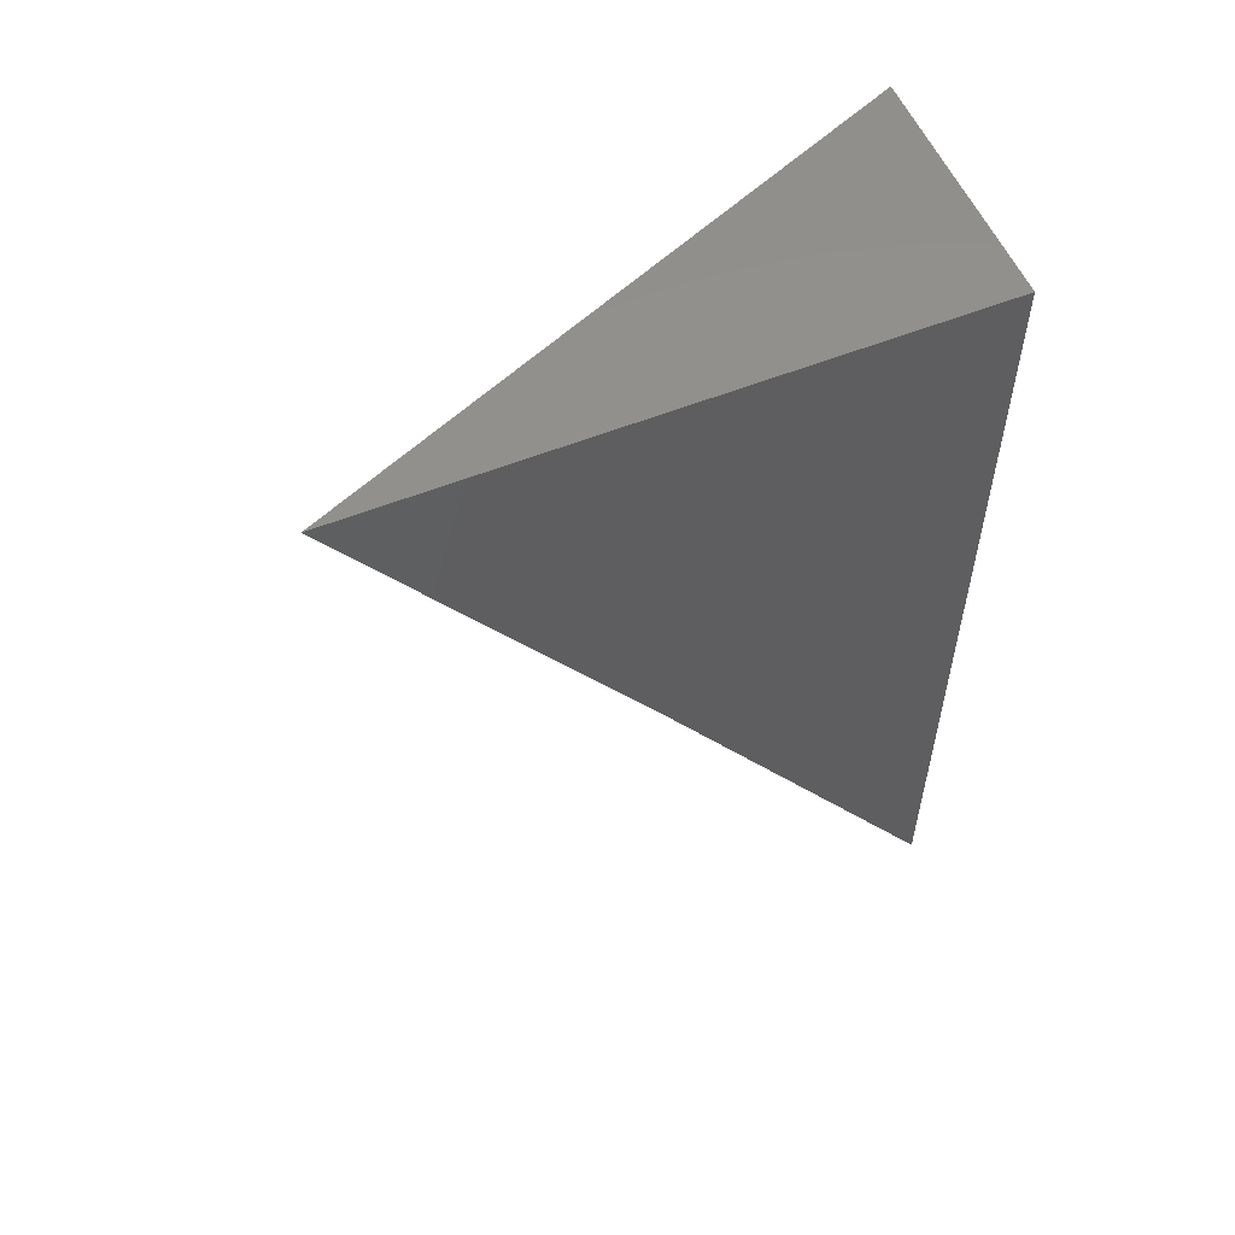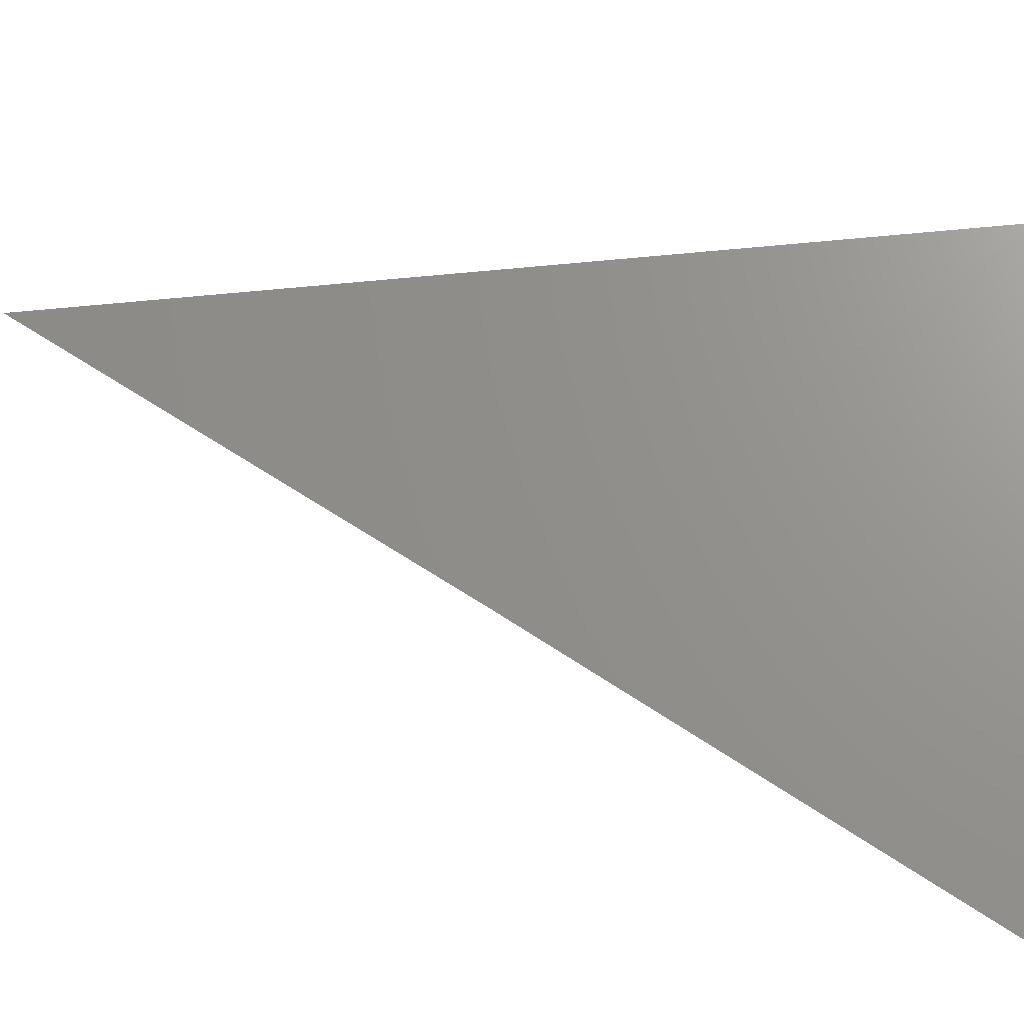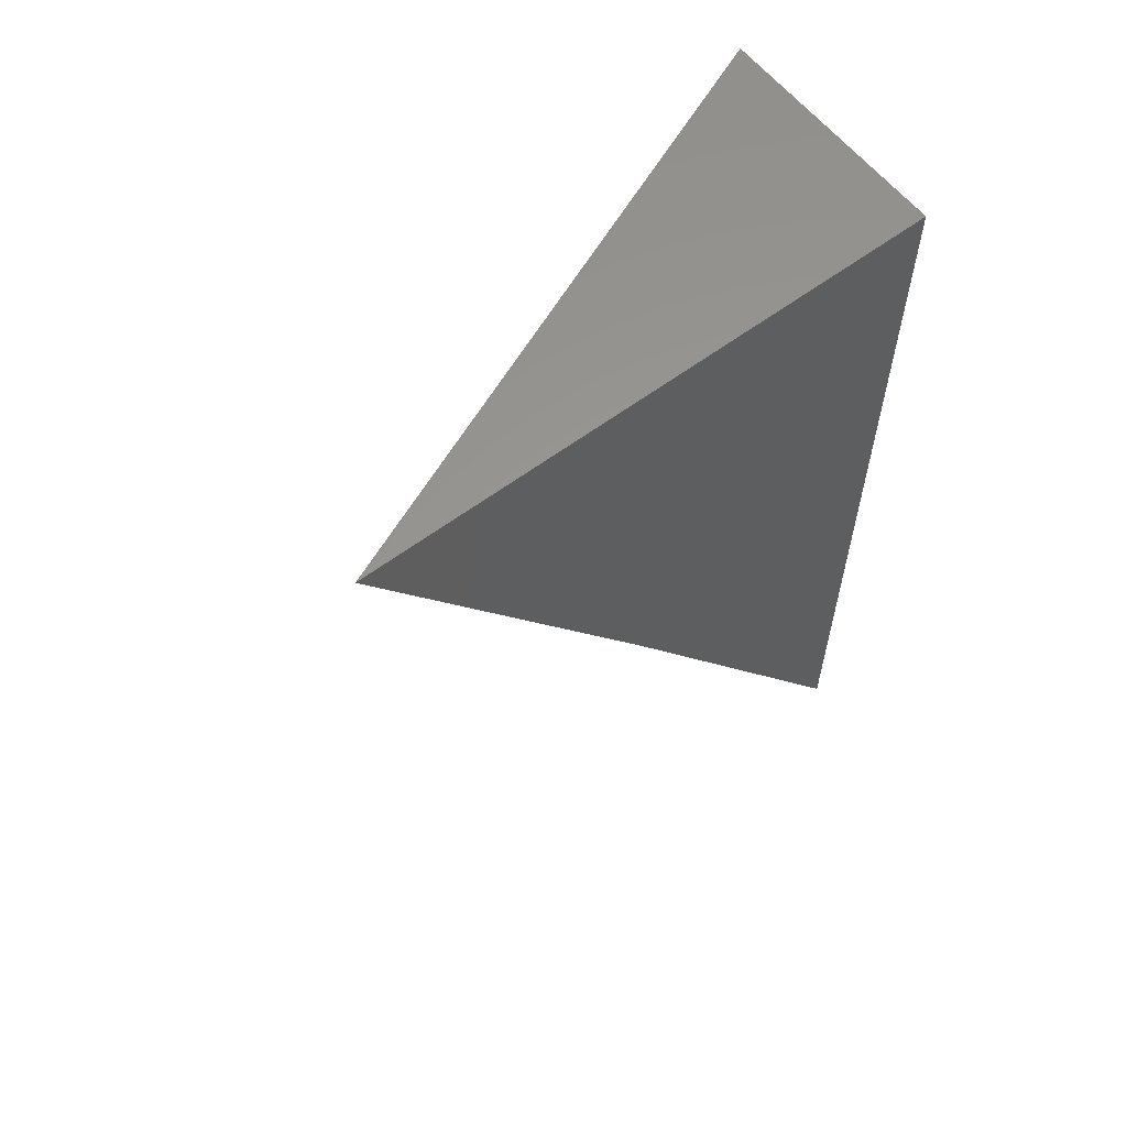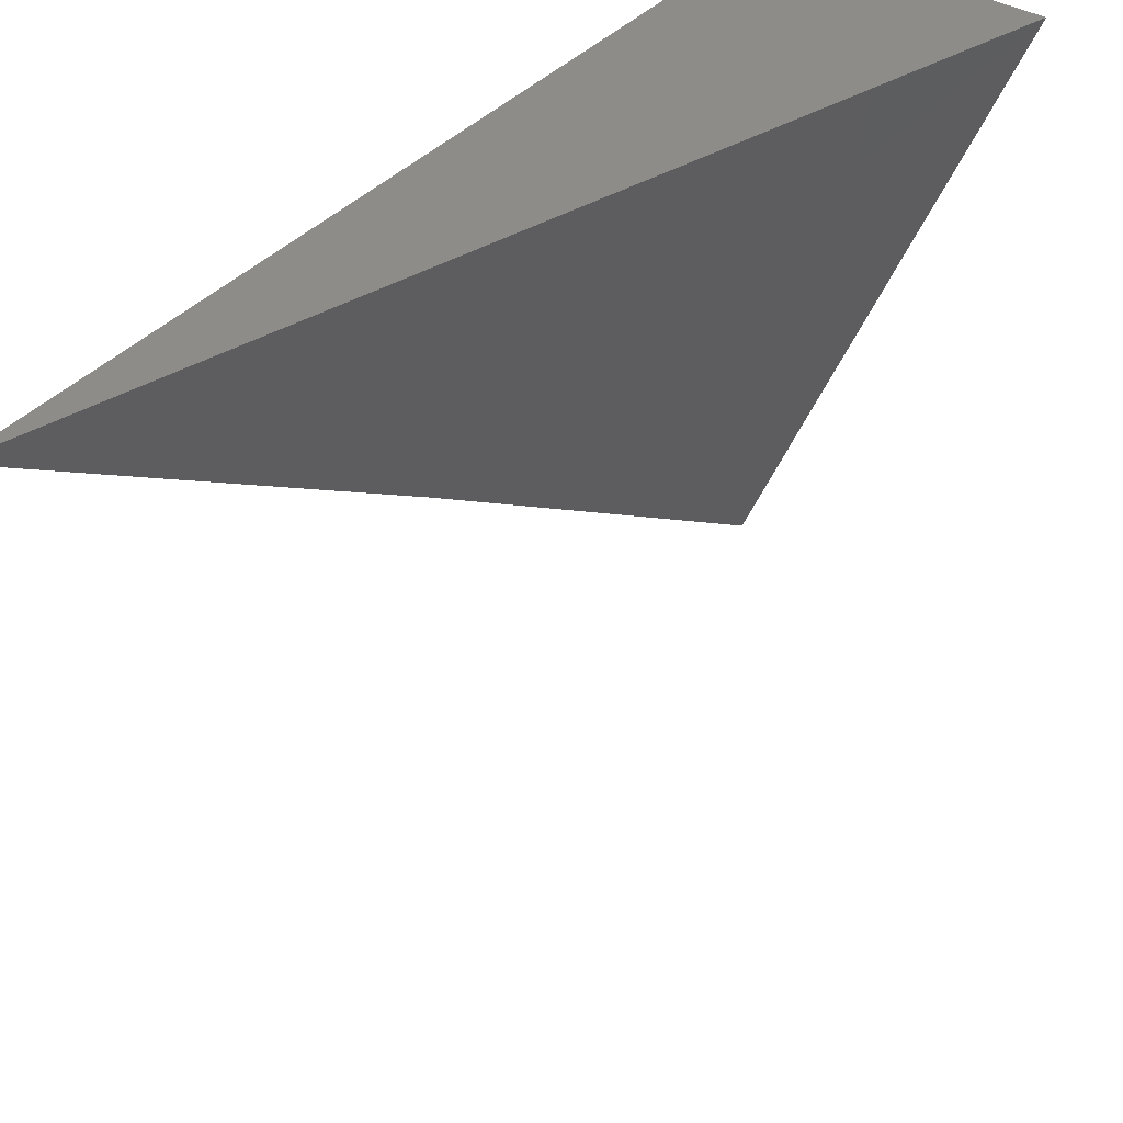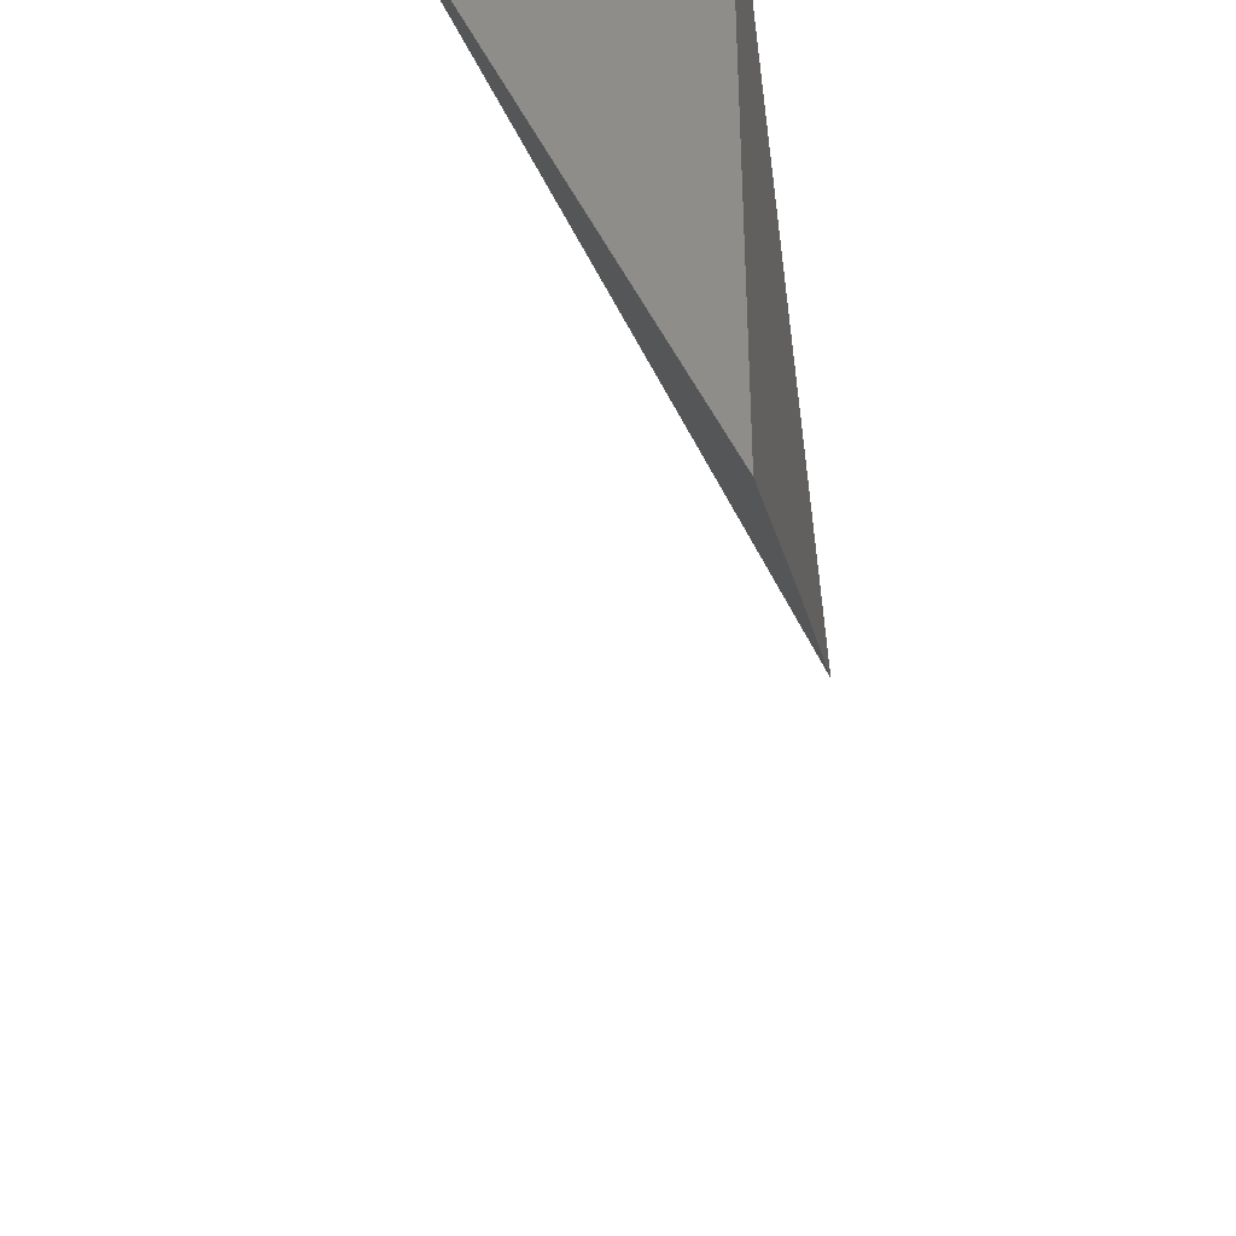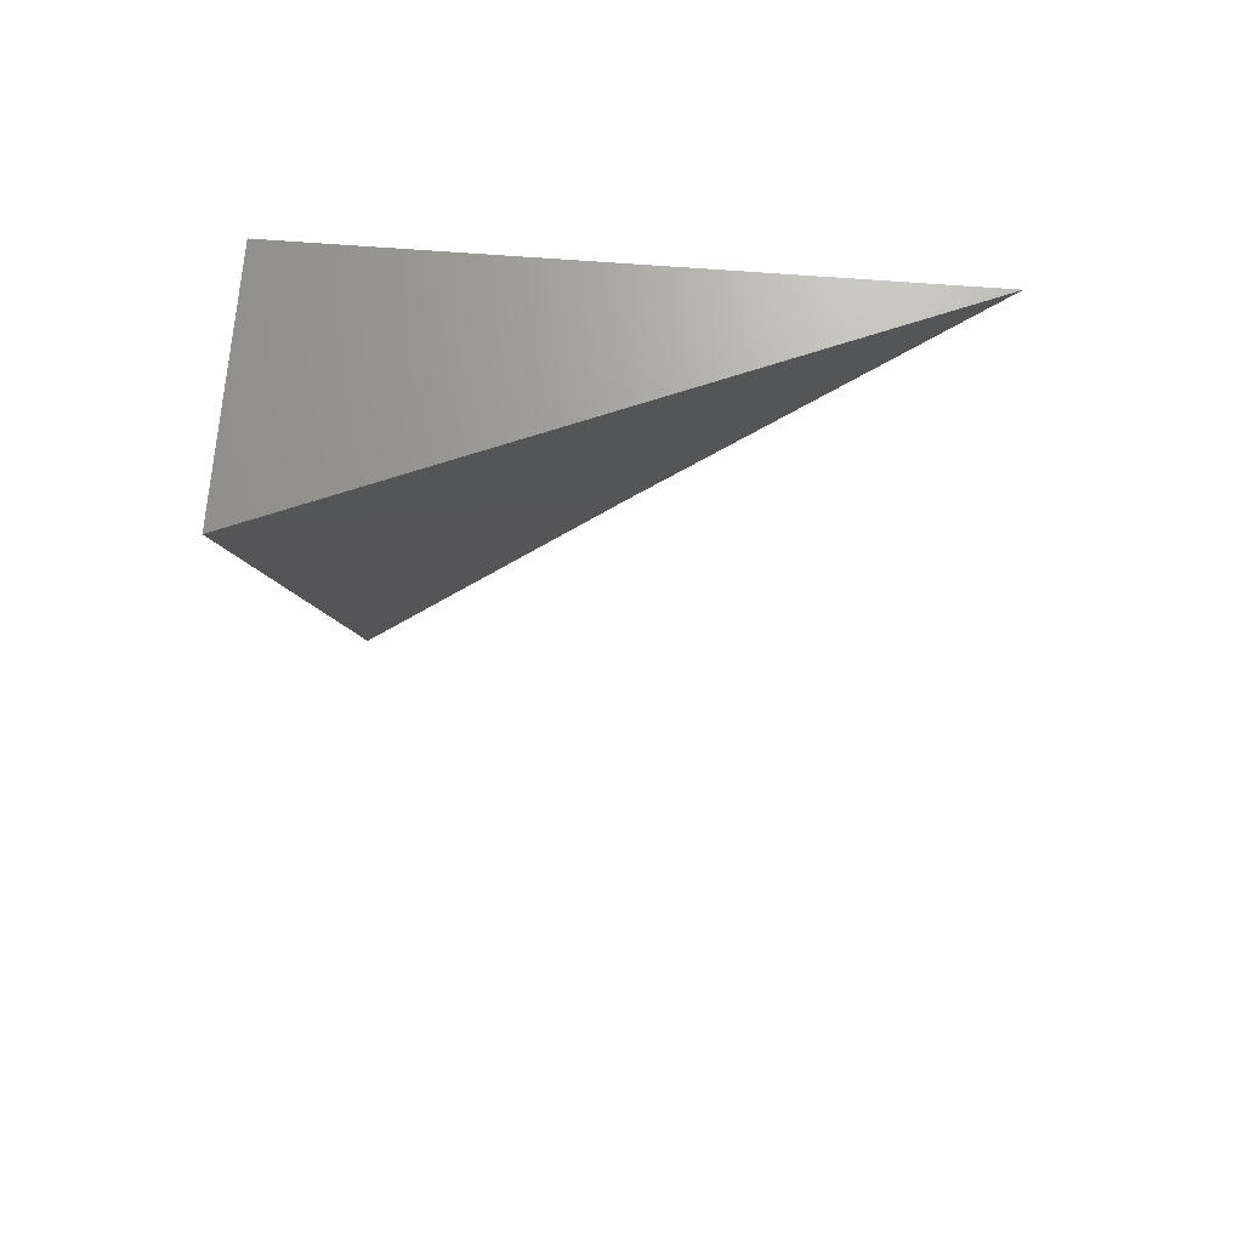
<metadata>
{"format":"stl","ext":"stl","renderer":"f3d","projection":"perspective","resolution":1024,"background":"white","views":[{"elev":55.8,"azim":67.2,"up":"+Z"},{"elev":-43.4,"azim":-98.9,"up":"+Y"},{"elev":59.5,"azim":52.4,"up":"+Z"},{"elev":38.2,"azim":-143.4,"up":"+Y"},{"elev":-40.5,"azim":7.1,"up":"+Y"},{"elev":69.2,"azim":-85.7,"up":"+Z"}]}
</metadata>
<code>
# stl→obj: 5 verts, 6 faces
v 10 3.934 3
v 9.973 4 3
v 10 3.967 2.951
v 10 4 2.902
v 10 4 3
f 1 2 3
f 3 2 4
f 4 2 5
f 2 1 5
f 1 3 5
f 5 3 4

</code>
